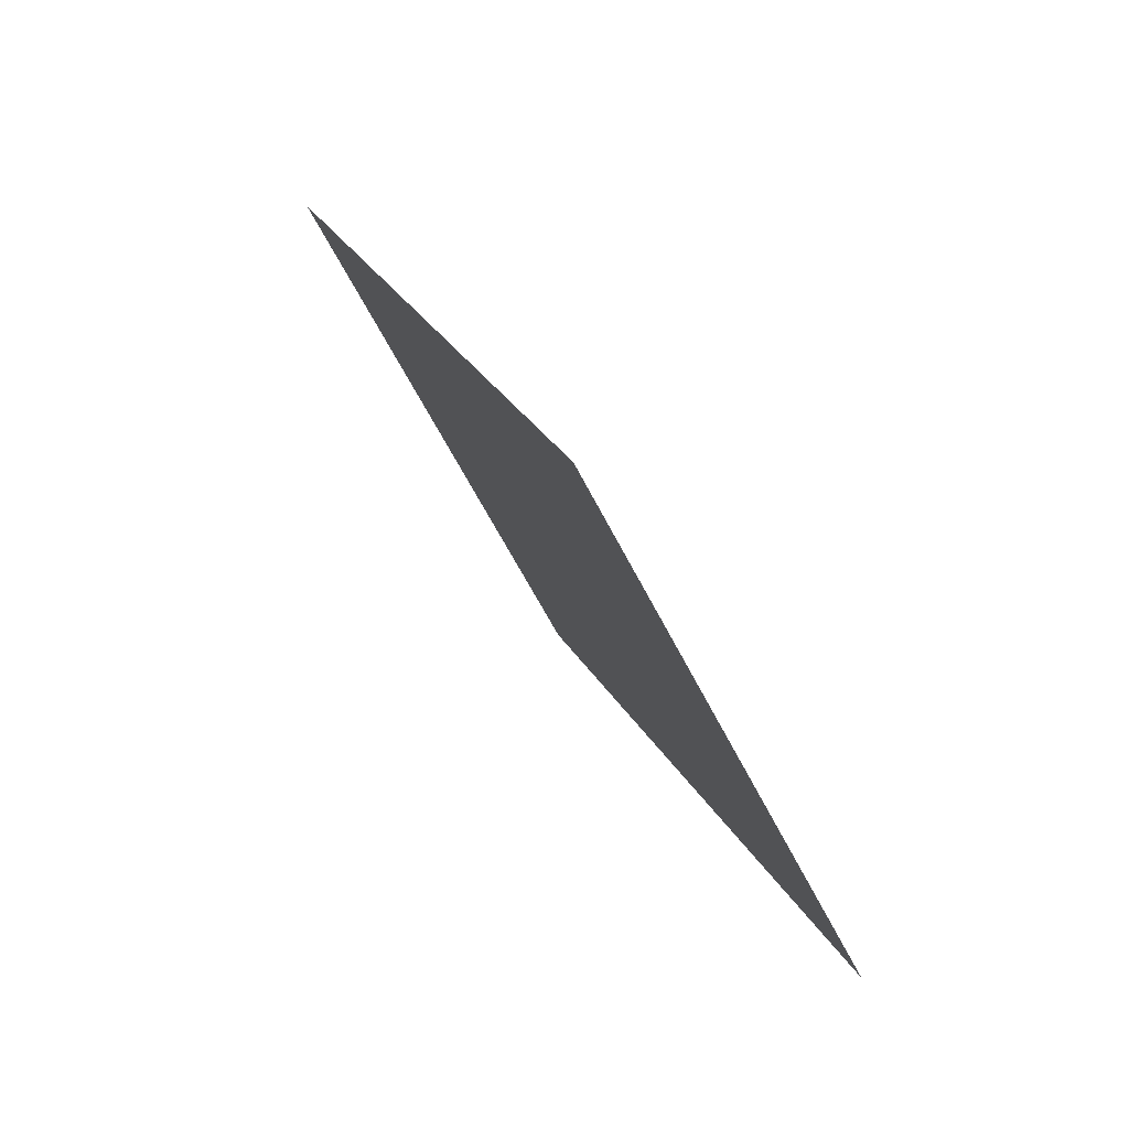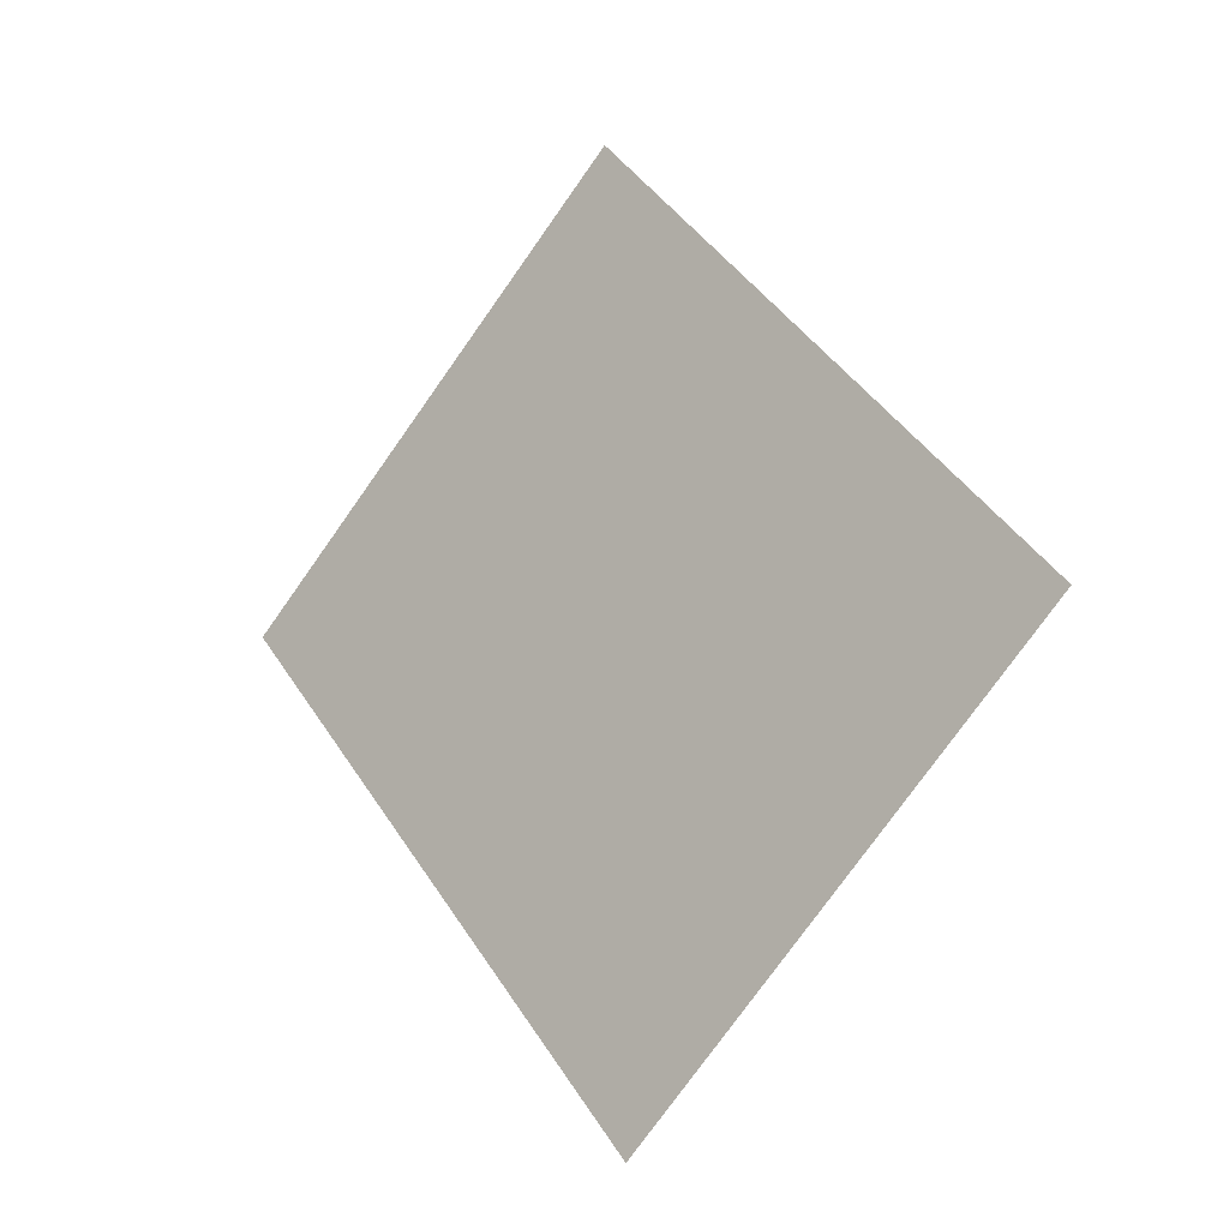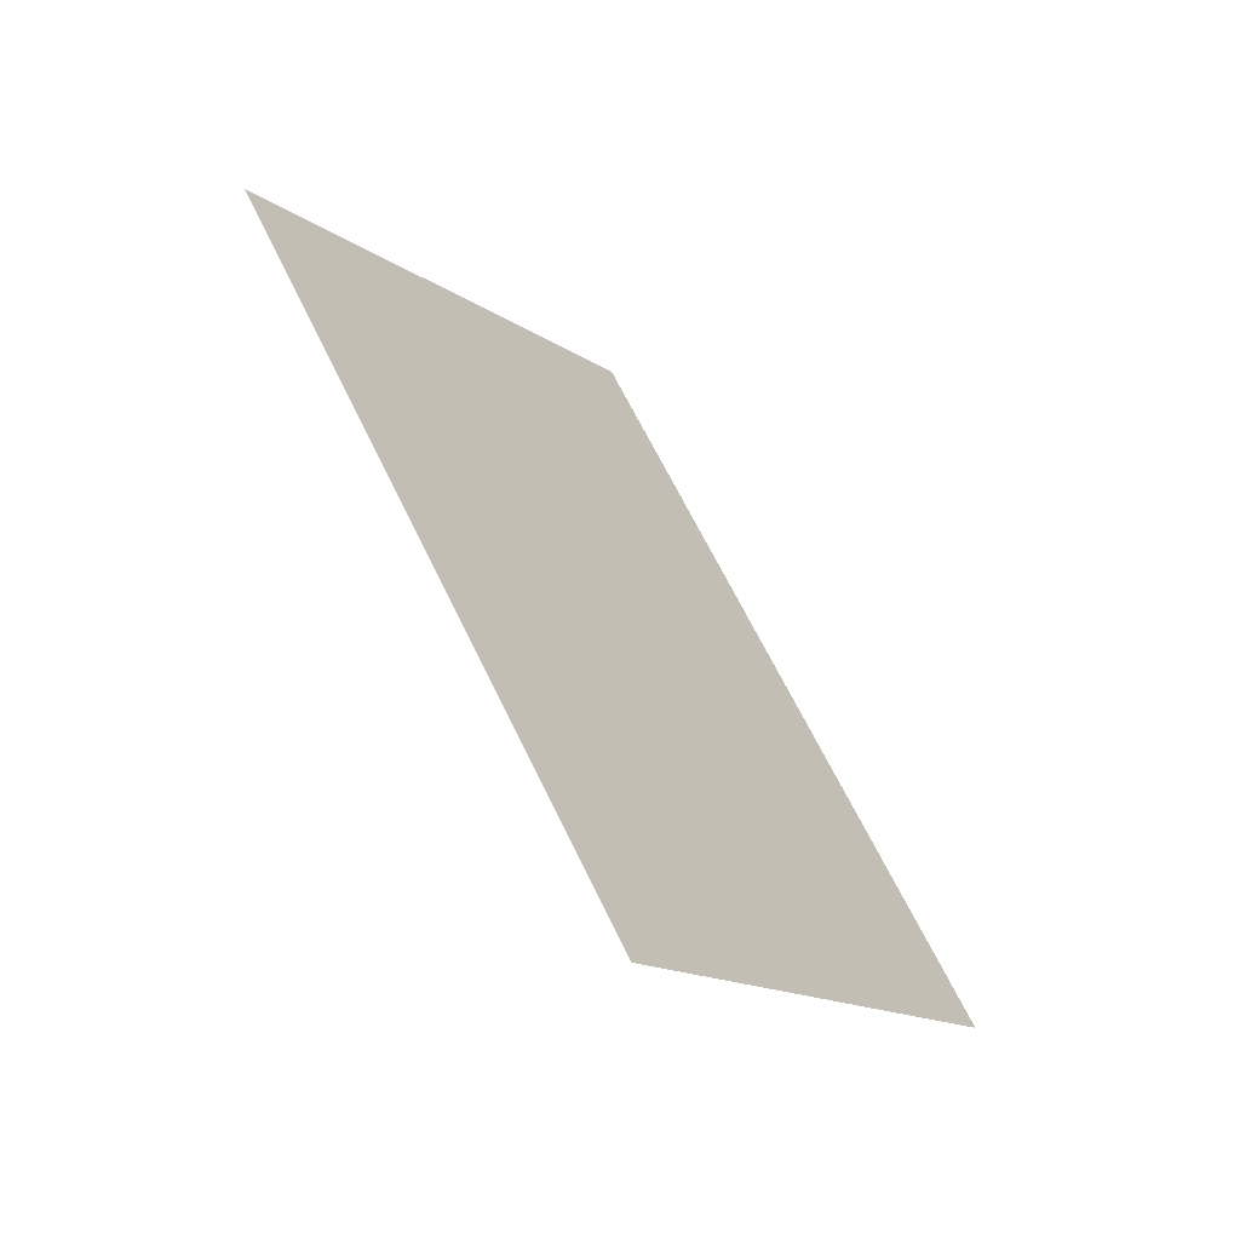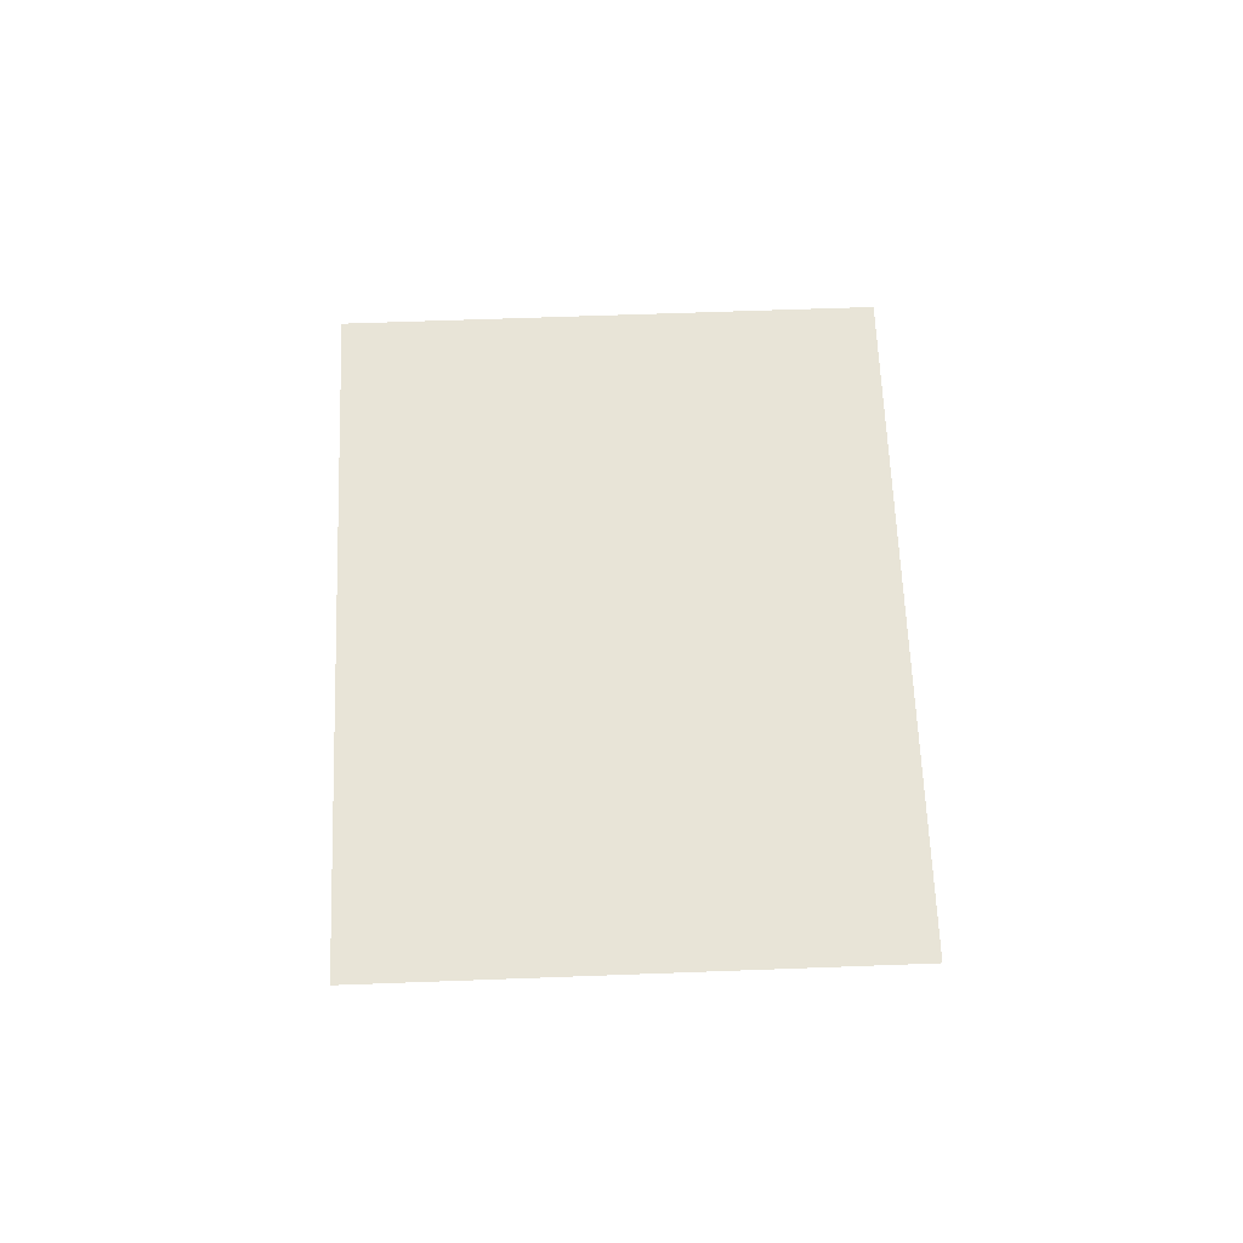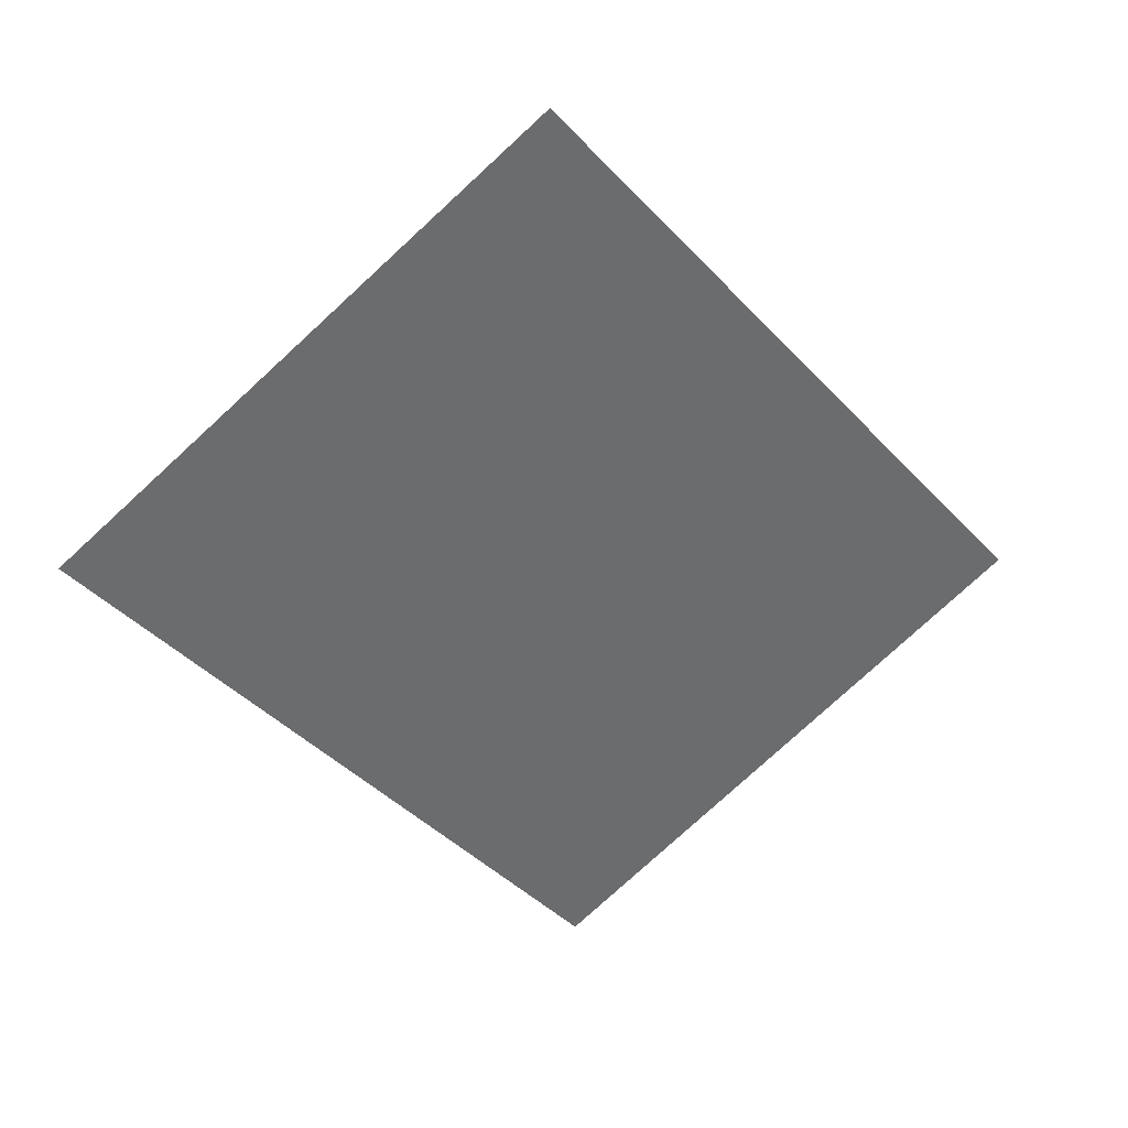
<metadata>
{"format":"obj","ext":"obj","renderer":"f3d","projection":"perspective","resolution":1024,"background":"white","views":[{"elev":79.4,"azim":56.3,"up":"+Z"},{"elev":-23.8,"azim":-137.3,"up":"+Z"},{"elev":-60.3,"azim":132.0,"up":"+Z"},{"elev":61.4,"azim":-143.4,"up":"+Y"},{"elev":37.3,"azim":160.2,"up":"+Z"}]}
</metadata>
<code>
o #ID713
v -0.02823 -0.1054 -0.1259
v -0.136 -0.1054 -0.1525
v -0.08066 -0.1054 -0.08376
v -0.08352 -0.1054 -0.1947
v -0.08352 -0.1054 -0.1947
v -0.02823 -0.1054 -0.1259
v -0.136 -0.1054 -0.1525
v -0.08066 -0.1054 -0.08376
f 1 2 3
f 2 1 4
f 5 6 7
f 8 7 6

</code>
